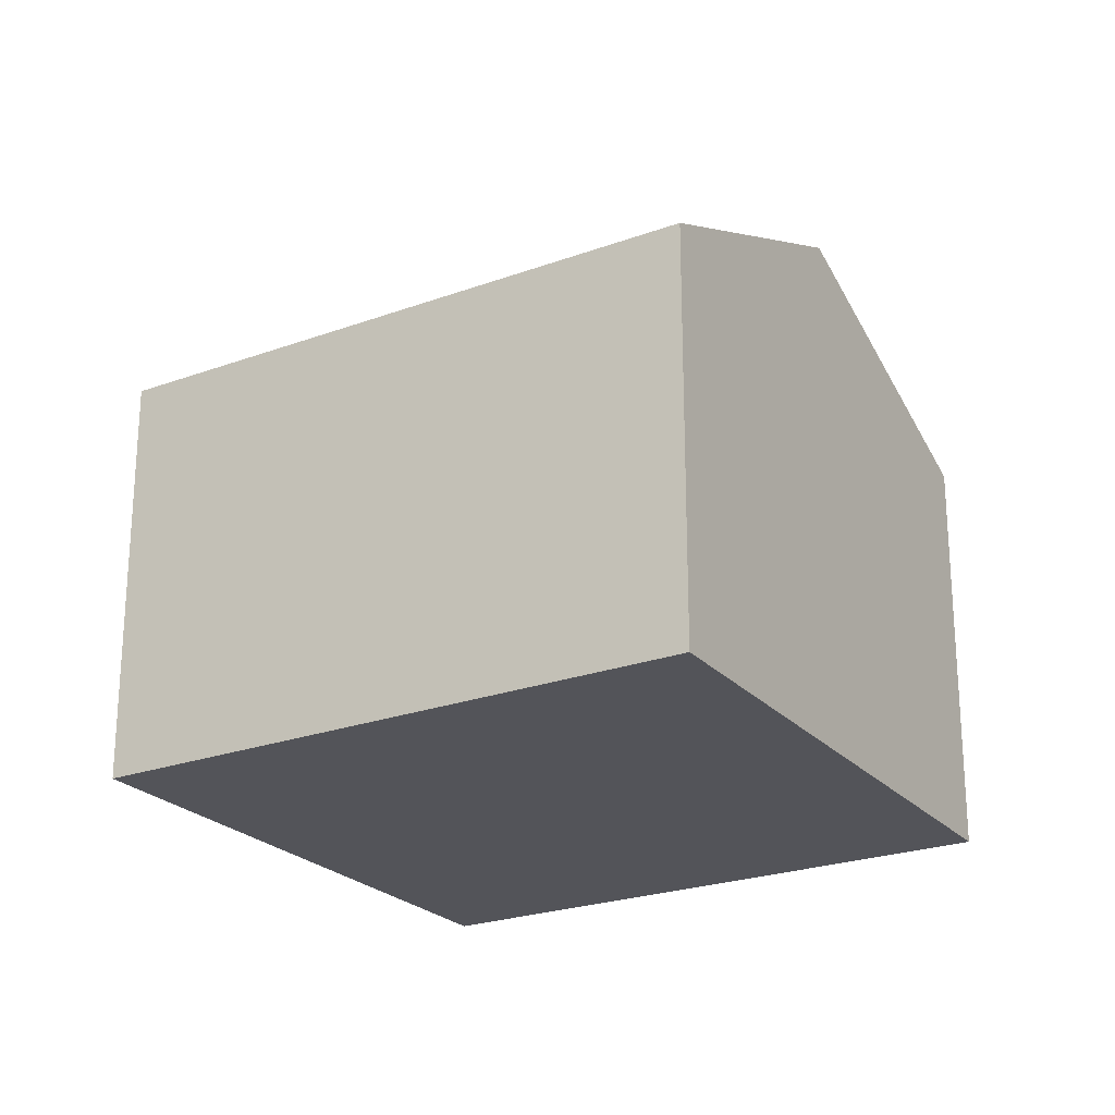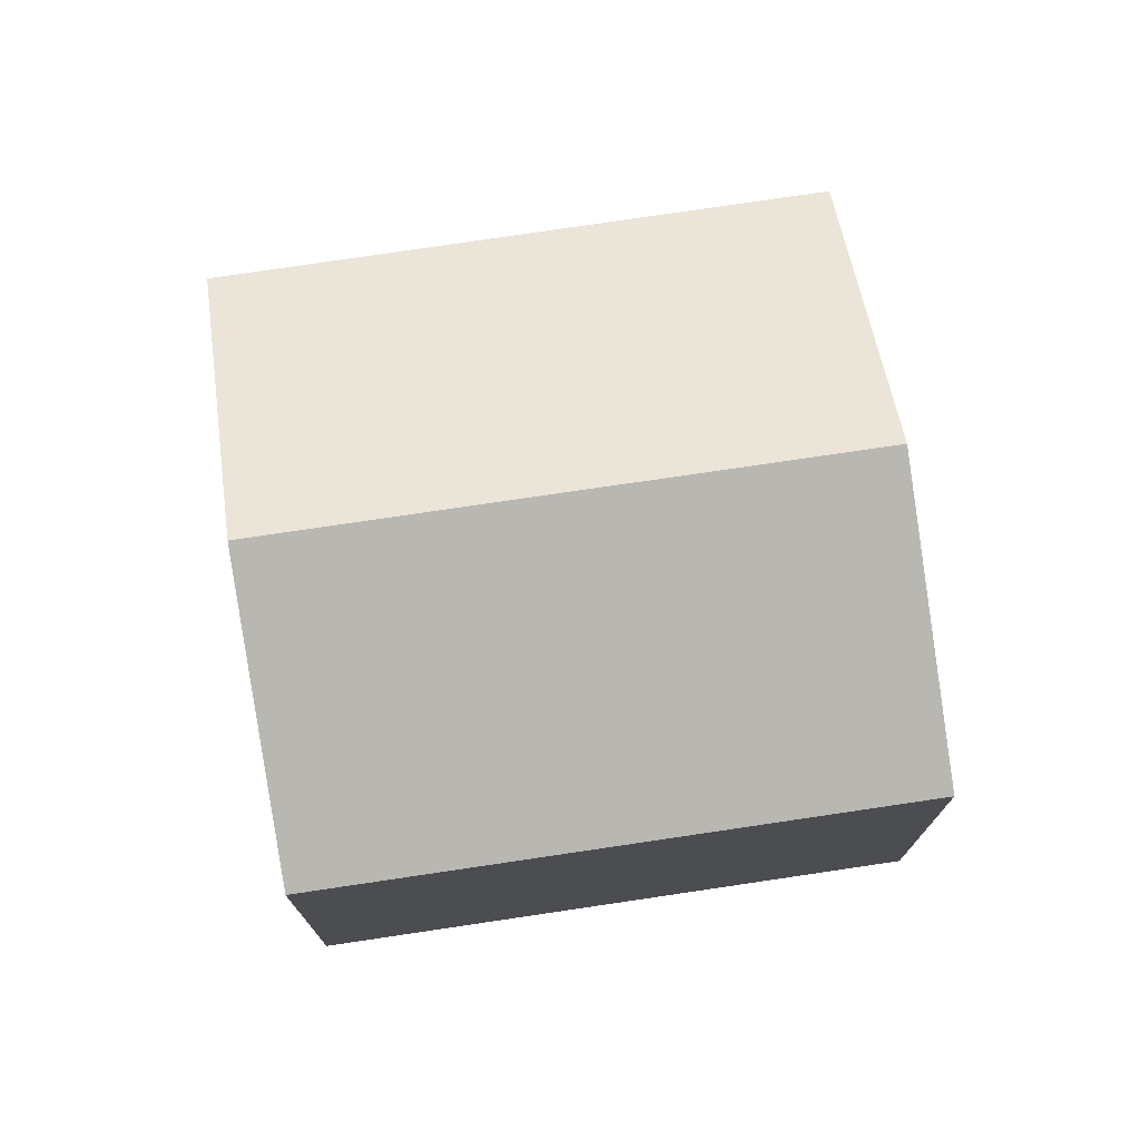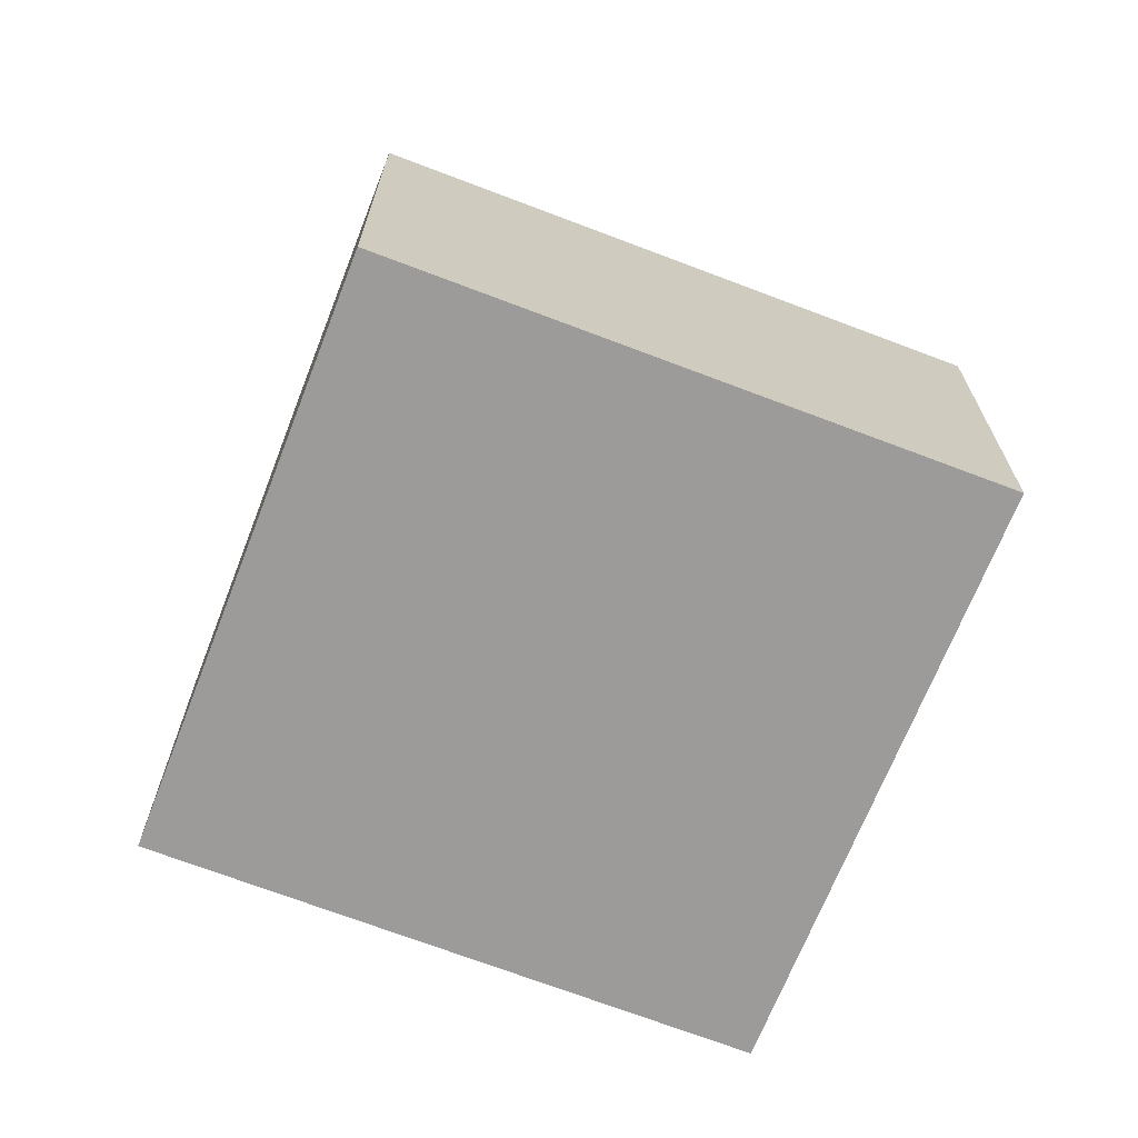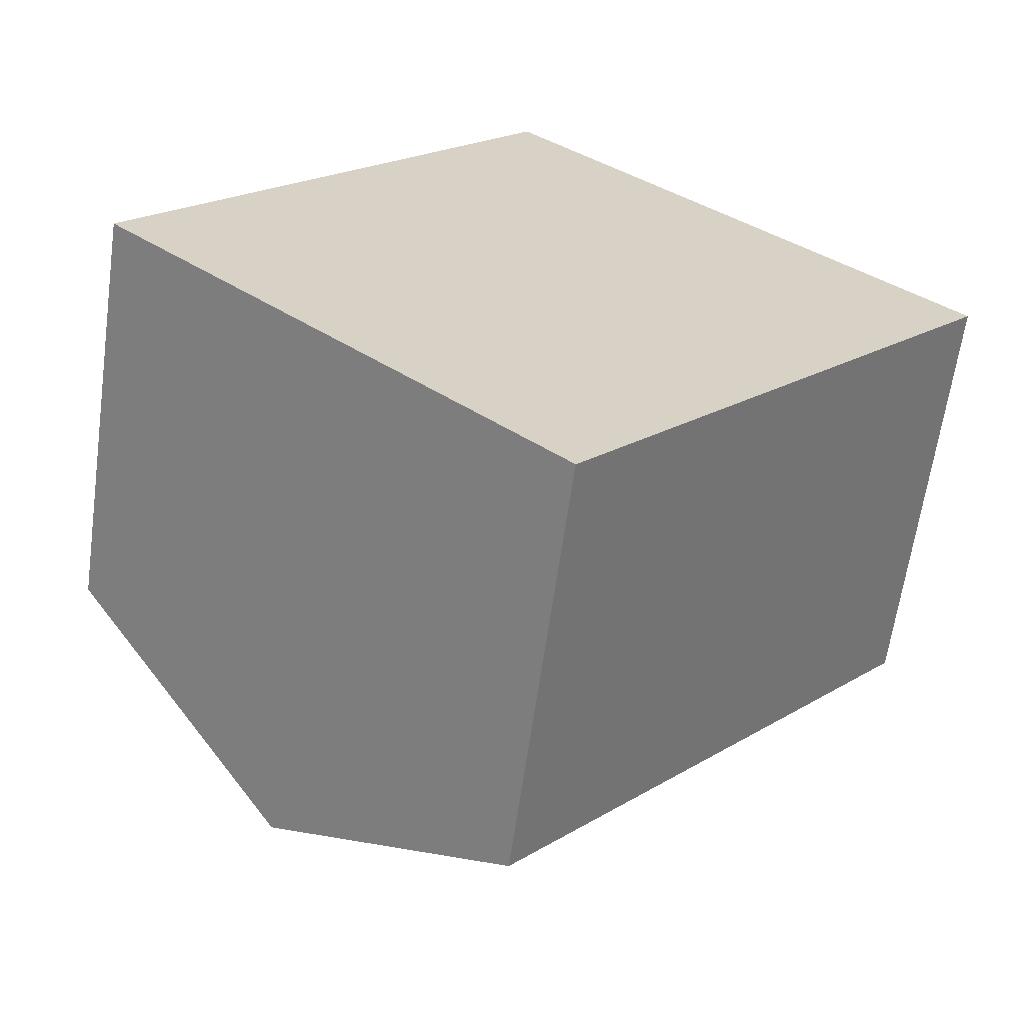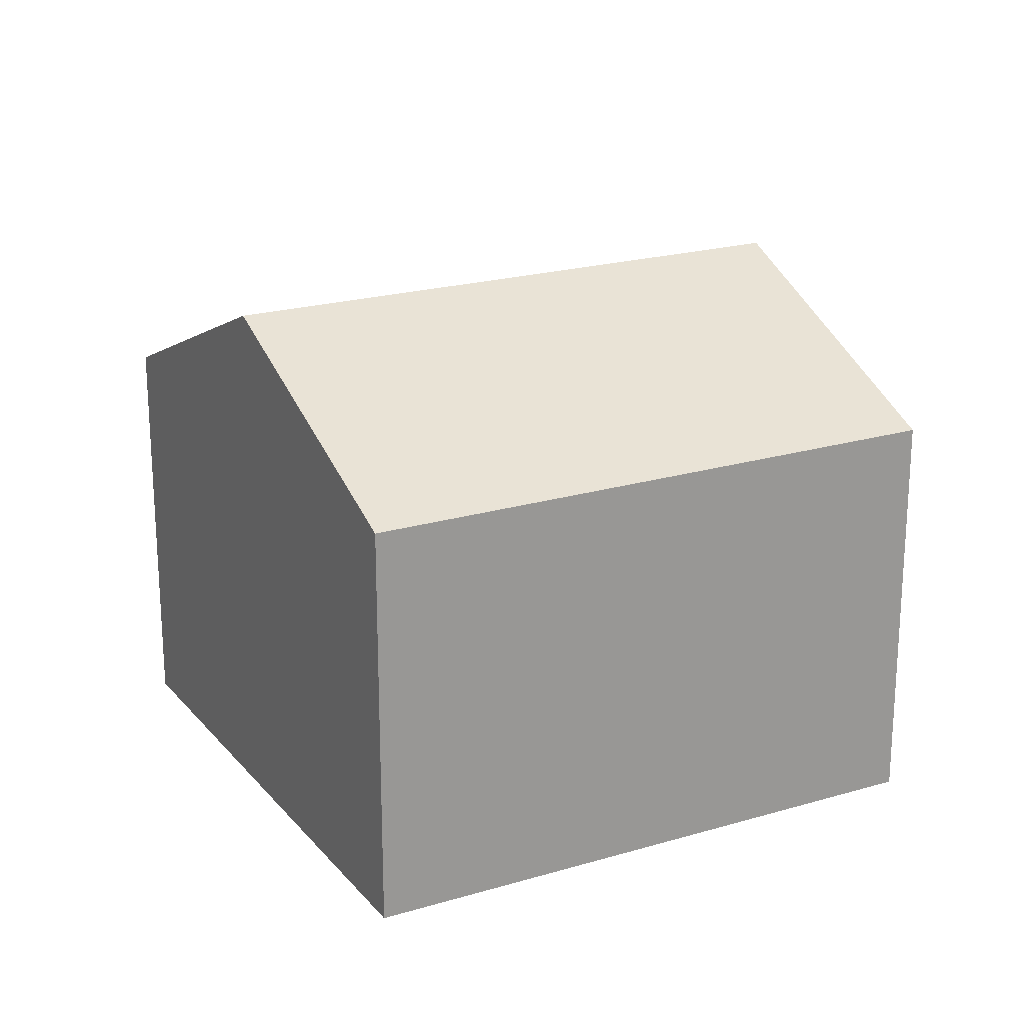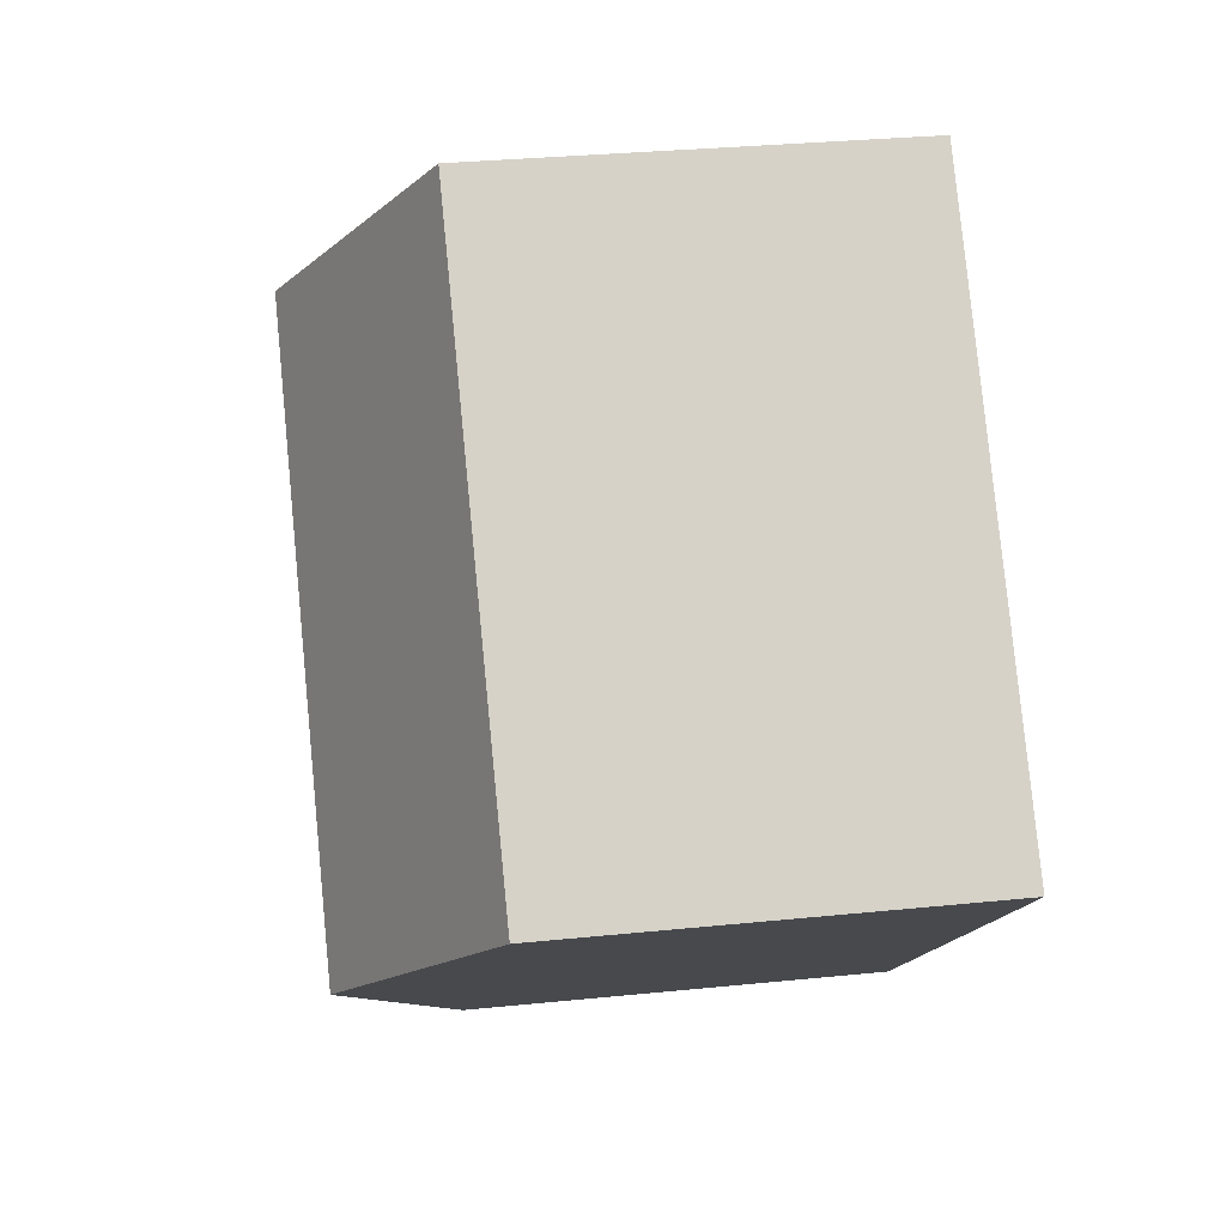
<metadata>
{"format":"obj","ext":"obj","renderer":"f3d","projection":"perspective","resolution":1024,"background":"white","views":[{"elev":-23.7,"azim":163.3,"up":"+Y"},{"elev":75.3,"azim":123.3,"up":"+Y"},{"elev":-69.8,"azim":110.9,"up":"+Y"},{"elev":-63.1,"azim":-7.9,"up":"+Z"},{"elev":21.5,"azim":-75.8,"up":"+Y"},{"elev":30.8,"azim":-98.3,"up":"+Z"}]}
</metadata>
<code>
v  4.033 9.753 -3.731
v  15.52 7.419 0.905
v  8.056 7.419 -7.453
v  11.45 9.753 4.578
v  0 7.413 4.539e-16
v  7.395 7.426 8.241
v  7.395 -5.046e-16 8.241
v  0 0 0
v  11.45 -2.803e-16 4.578
v  15.52 -5.542e-17 0.905
v  8.056 4.564e-16 -7.453
v  4.033 2.285e-16 -3.731
g defaultobject
f 1 2 3
f 2 1 4
f 5 4 1
f 4 5 6
f 5 7 6
f 7 5 8
f 7 4 6
f 4 7 2
f 2 7 9
f 2 9 10
f 10 3 2
f 3 10 11
f 1 8 5
f 8 1 3
f 8 3 12
f 12 3 11
f 8 9 7
f 9 8 12
f 9 12 10
f 10 12 11

</code>
